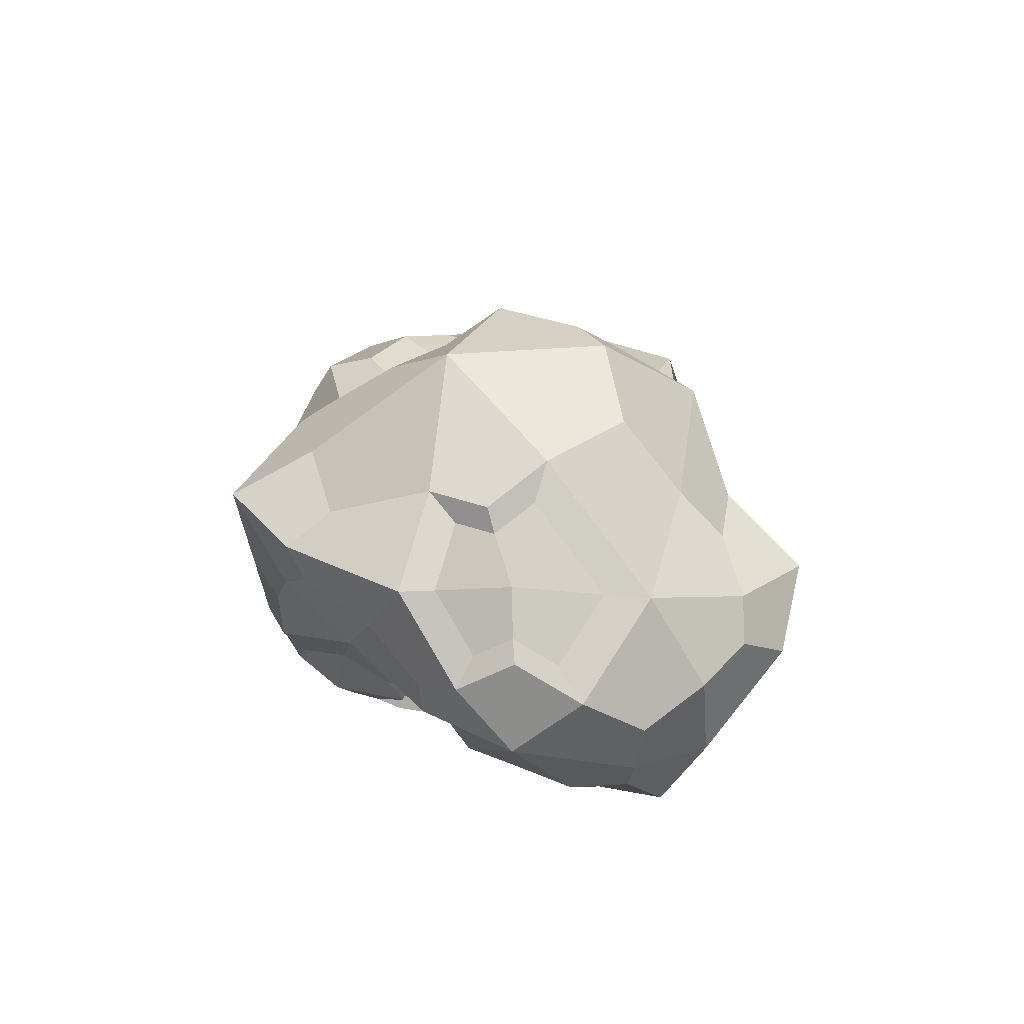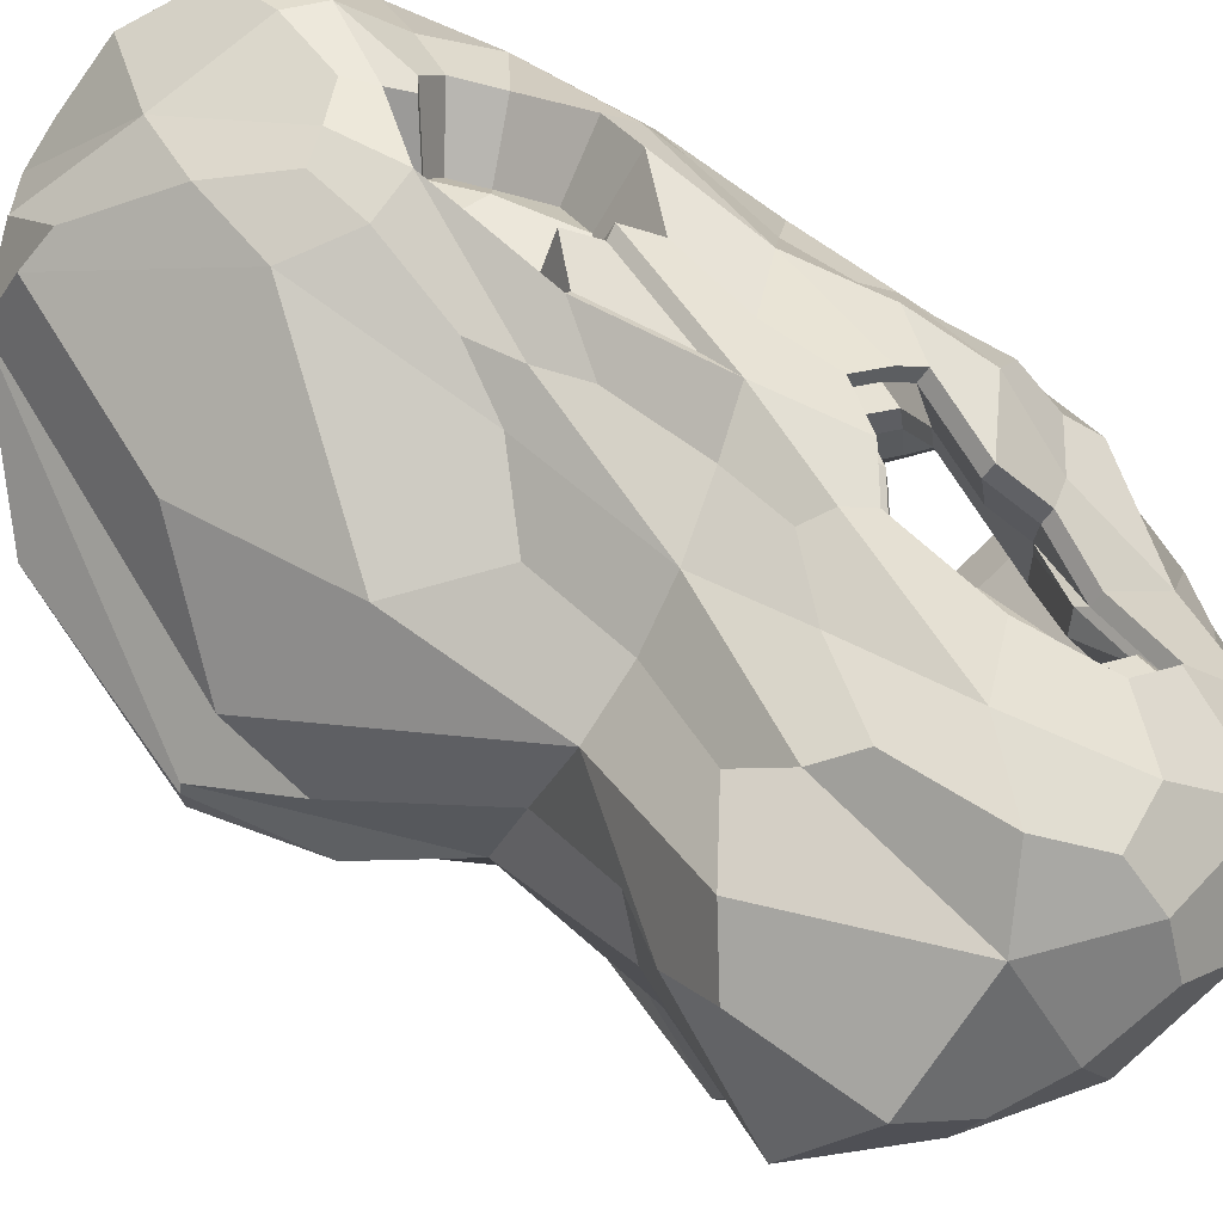
<metadata>
{"format":"obj","ext":"obj","renderer":"f3d","projection":"perspective","resolution":1024,"background":"white","views":[{"elev":-70.6,"azim":-4.0,"up":"+Z"},{"elev":48.4,"azim":119.4,"up":"+Y"}]}
</metadata>
<code>
o Icosphere
v 0.1374 -0.9758 0.2539
v 0.7685 -0.8447 0.5952
v -0.2982 -0.9847 0.1186
v -0.4244 -1.368 -0.3041
v 0.25 -1.564 -0.5028
v 0.9974 -0.743 1.376
v -0.5842 -0.5067 2.176
v -1.027 -0.3624 0.1814
v -1.034 -0.4116 -1.348
v 1.132 -0.3042 -1.553
v 0.1764 -0.06405 2.574
v -1.004 -0.27 2.02
v -1.121 -0.06079 -0.1646
v -0.4355 -0.07283 -1.777
v 1.407 0.07879 -0.8195
v -0.755 1.071 2.211
v -1.251 0.5133 1.55
v -0.9262 0.6129 -0.04314
v -0.04917 0.6567 -0.5638
v 0.04151 0.7818 0.8314
v 0.6614 0.2435 1.578
v -0.02118 0.7367 0.3847
v 0.1515 0.6683 -0.3814
v -0.5227 0.9171 0.4218
v -0.3981 0.7696 -0.2657
v -0.676 0.6355 -0.4194
v -0.9199 0.9256 0.8824
v -1.057 0.7392 0.6341
v -1.24 0.5529 0.9
v -0.8541 0.9087 1.417
v -1.139 0.8489 1.846
v -1.033 0.8992 2.192
v -0.59 1.054 1.356
v -0.4981 1.096 1.589
v -0.1316 1.043 1.479
v 0.4176 0.3468 0.4049
v 0.8387 0.3512 -0.5087
v 0.7481 0.6175 -0.9448
v 0.05526 0.4844 -1.43
v -0.3235 0.1927 -1.479
v -0.6089 0.3139 -0.9038
v -1.098 0.4157 -0.2491
v -1.119 0.2263 0.04415
v -1.254 0.2964 0.5113
v -1.252 0.2908 1.597
v -1.185 0.251 2.15
v -1.029 0.4755 2.451
v -0.3677 0.5778 2.646
v -0.04345 0.3533 2.65
v 0.1355 0.6532 2.287
v 0.619 0.4333 -1.671
v 0.6512 0.02251 -1.918
v 0.011 -0.2957 -1.965
v -1.069 0.2354 -0.7284
v -1.201 -0.1414 -0.9217
v -1.344 -0.3093 -0.531
v -1.369 0.07256 0.8844
v -1.309 -0.3207 0.7094
v -1.229 -0.597 1.264
v -0.6183 0.201 2.574
v -0.3453 -0.2213 2.526
v 0.175 -0.4447 2.379
v 0.6614 0.2435 1.578
v 0.988 -0.4653 0.8605
v 0.9028 -0.3296 -0.2188
v 1.021 -0.7109 -1.154
v 0.473 -1.292 -1.226
v -0.1643 -0.9649 -1.682
v -0.9254 -0.7458 -1.277
v -1.02 -1.097 -0.6668
v -1.153 -0.79 -0.3851
v -0.8265 -0.6922 0.07304
v -0.589 -0.8259 0.2879
v -0.8731 -0.9439 0.8871
v 0.9409 -0.7858 -0.3903
v 0.6468 -0.879 0.06885
v 0.5015 -1.195 -0.005745
v -0.4365 -1.032 1.194
v 0.1624 -0.94 0.7192
v 0.5817 -1.001 1.031
v -0.09805 -0.991 0.2225
v 0.7185 -0.9259 0.7289
v -0.433 -0.8766 1.7
v 0.9355 -0.8134 0.8116
v 1.074 -0.8113 -0.8104
v -0.3755 -1.138 -0.06266
v -0.9428 -0.5587 0.1691
v -0.1549 -1.62 -0.4417
v -1.122 -0.5865 -1.382
v 1.116 -0.5077 -1.438
v 0.676 -0.3766 2.194
v 0.7317 0.2749 0.7549
v -0.8355 -0.3441 2.196
v -0.4525 0.3458 2.647
v -1.07 -0.194 0.03591
v -1.307 0.1586 1.256
v -0.6982 -0.26 -1.518
v -1.106 0.3567 -0.5372
v 1.357 -0.1911 -1.344
v 0.3431 0.4708 -1.669
v -0.5373 0.8793 2.493
v -1.258 0.4294 1.634
v -1.026 0.5333 -0.1437
v 0.07231 0.5683 -1.046
v 0.1689 0.5949 0.6057
v -0.9006 1.044 2.179
v -1.233 0.5189 1.206
v -0.8381 0.6866 -0.2349
v 0.06006 0.7197 -0.4747
v -0.6865 -1.04 1.067
v 0.3324 -1.081 0.1586
v 0.4942 -0.9589 1.621
v 0.9664 -0.5882 -0.3156
v 0.4662 -1.406 -0.2334
v -0.9293 -0.7711 -0.1324
v -1.122 -0.819 1.098
v -0.4447 -0.9613 -1.495
v -1.345 -0.5927 -0.5186
v -0.005228 -0.3977 -1.903
v 0.2739 0.5342 2.351
v 1.263 -0.1004 -0.541
v -0.8347 0.3245 2.547
v 0.1542 -0.2006 2.558
v -1.328 0.1773 0.6289
v -1.164 -0.4411 1.699
v -0.8483 0.2022 -0.8457
v -1.265 -0.1471 -0.3624
v 0.816 0.6105 -1.442
v -0.2552 -0.1342 -1.936
v 0.01662 0.9587 1.813
v -1.062 0.7135 2.343
v -1.231 0.464 0.6543
v -0.5339 0.4925 -0.7226
v 0.419 0.6005 -0.6061
v -0.6987 1.019 1.421
v -0.08766 0.9606 1.225
v -0.9506 0.8457 1.237
v -0.7888 0.9834 0.6494
v -0.4404 0.9835 0.5593
v -0.1645 0.9058 0.578
v 0.02366 0.7527 0.6038
v 0.07018 0.7069 -0.07735
v -0.4287 0.8259 0.05979
v -0.2135 0.7614 -0.4624
v -0.556 0.7124 -0.3547
v -1.003 0.8655 0.7774
v -0.9475 0.6551 0.2476
v -1.229 0.6358 0.8527
v -0.9799 0.9109 1.613
v -1.308 0.6741 1.821
v -1.081 0.9184 2.049
v -0.5387 1.081 1.453
v -0.6416 1.13 1.904
v -0.2826 1.087 1.511
v 0.5541 0.3074 -0.07447
v 1.228 0.3245 -0.7088
v 0.8392 0.5153 -0.7672
v -0.17 0.3676 -1.516
v -0.4036 0.0997 -1.696
v -0.4527 0.2165 -1.151
v -1.148 0.3141 -0.0374
v -1.113 0.106 -0.1393
v -1.176 0.2629 0.2801
v -1.26 0.3233 1.881
v -1.056 -0.02813 2.089
v -1.134 0.3572 2.397
v -0.1797 0.472 2.661
v -0.01512 0.079 2.656
v 0.06669 0.5323 2.536
v 0.6291 0.2599 -1.839
v 0.9337 -0.1573 -1.75
v 0.3423 -0.1373 -2.016
v -1.17 0.09795 -0.8453
v -1.138 -0.3276 -1.189
v -1.349 -0.2362 -0.7036
v -1.378 -0.1023 0.7883
v -1.101 -0.348 0.3548
v -1.297 -0.4717 0.9836
v -0.5513 -0.01582 2.554
v -0.4331 -0.3642 2.397
v -0.08325 -0.2946 2.543
v 0.9901 -0.2391 1.191
v 1.017 -0.6531 1.352
v 0.78 -0.3202 0.1819
v 0.7869 -0.9344 -1.182
v 0.3721 -1.568 -0.8578
v 0.1059 -1.155 -1.501
v -1.05 -0.9567 -0.9891
v -0.6971 -1.275 -0.4873
v -1.149 -0.958 -0.5074
v -0.7295 -0.7761 0.1846
v -0.4412 -0.9068 0.1975
v -0.6397 -0.8492 0.4982
v 0.718 -0.86 -0.0657
v 0.6585 -0.8042 0.3055
v 0.6728 -1.086 -0.03528
v -0.1316 -1.028 0.983
v 0.195 -0.9148 0.3891
v 0.4176 -0.9813 0.8582
v 0.04421 -1.334 0.0104
v 0.9233 -0.9177 1.42
v -0.912 -0.7888 1.743
v -1.027 -0.3624 0.1814
v -0.5555 -0.5549 -1.794
v 1.444 -0.5274 -1.017
v -0.7735 0.7436 2.564
v -1.276 0.3879 1.03
v -0.8936 0.5139 -0.5665
v 0.5214 0.6989 -1.187
v 0.1449 0.8708 1.444
v -0.2353 -0.9298 0.4868
v 0.5647 -0.9417 0.2889
v 0.1023 -0.9776 1.675
v 0.7786 -0.6687 0.3356
v 0.8714 -1.275 -0.5382
v -0.7135 -0.9897 -0.09037
v -0.9965 -0.7159 0.5008
v -0.4061 -1.517 -1.04
v -1.441 -0.6963 -0.9697
v 0.6372 -0.5912 -1.755
v 0.2458 0.1721 2.565
v 0.7354 0.0252 0.02241
v -0.86 -0.002105 2.453
v -0.2163 -0.007032 2.664
v -1.125 0.01642 0.2258
v -1.027 -0.3624 0.1814
v -0.8024 -0.05319 -1.269
v -1.287 0.1216 -0.46
v 1.007 0.2861 -1.512
v 0.03135 0.1732 -1.923
v -0.2071 0.9191 2.148
v -1.286 0.6441 2.177
v -1.176 0.5085 0.336
v -0.04917 0.6567 -0.5638
v 0.3573 0.5365 -0.1097
v -0.7767 1.123 1.784
v -0.2826 1.055 1.184
v -1.241 0.7224 1.415
v -0.7443 0.8147 0.1594
v -0.1459 0.8646 -0.04741
v -0.3189 0.7297 0.8351
v -0.1465 0.6555 0.6882
v -0.3545 0.714 0.6741
v -0.4313 0.7689 1.141
v -0.4165 0.664 0.5705
v -0.617 0.7139 0.742
v -0.7158 0.6703 0.9176
v -0.739 0.6101 1.184
v -0.6662 0.6576 1.32
v -0.5491 0.7407 1.324
v -0.4672 0.767 1.274
v -0.4286 0.7871 1.348
v -0.2355 0.7677 1.145
v -0.5883 0.7479 1.094
v -0.04917 0.6567 -0.5638
v 0.07231 0.5683 -1.046
v -0.2135 0.7614 -0.4624
v -0.3981 0.7696 -0.2657
v -0.556 0.7124 -0.3547
v -0.676 0.6355 -0.4194
v -0.5339 0.4925 -0.7226
v 0.05526 0.4844 -1.43
v -0.17 0.3676 -1.516
v -0.3235 0.1927 -1.479
v -0.4527 0.2165 -1.151
v -0.6089 0.3139 -0.9038
v -0.04917 0.6567 -0.5638
v 0.07231 0.5683 -1.046
v -0.2135 0.7614 -0.4624
v -0.3981 0.7696 -0.2657
v -0.556 0.7124 -0.3547
v -0.676 0.6355 -0.4194
v -0.5339 0.4925 -0.7226
v 0.05526 0.4844 -1.43
v -0.17 0.3676 -1.516
v -0.3235 0.1927 -1.479
v -0.4527 0.2165 -1.151
v -0.6089 0.3139 -0.9038
v 0.07231 0.5683 -1.046
v -0.2135 0.7614 -0.4624
v -0.3981 0.7696 -0.2657
v -0.556 0.7124 -0.3547
v -0.676 0.6355 -0.4194
v -0.5339 0.4925 -0.7226
v 0.05526 0.4844 -1.43
v -0.17 0.3676 -1.516
v -0.3235 0.1927 -1.479
v -0.4527 0.2165 -1.151
v -0.6089 0.3139 -0.9038
v -0.06938 0.5709 -0.5862
v -0.02392 0.5953 -0.5351
v 0.09756 0.5068 -1.017
v -0.1883 0.7 -0.4338
v -0.3729 0.7081 -0.237
v -0.5308 0.651 -0.326
v -0.6507 0.574 -0.3908
v -0.5087 0.4311 -0.694
v 0.0805 0.423 -1.401
v -0.1447 0.3061 -1.487
v -0.2983 0.1313 -1.451
v -0.4275 0.155 -1.123
v -0.5836 0.2525 -0.8751
v -0.3611 0.9566 0.7179
v 0.03121 0.4976 -0.9855
v -0.2055 0.6575 -0.5024
v -0.3583 0.6643 -0.3394
v -0.4891 0.617 -0.4131
v -0.7189 0.3352 -0.4264
v -0.6013 0.2168 -0.6775
v 0.01709 0.4282 -1.303
v -0.1694 0.3314 -1.375
v -0.2966 0.1867 -1.344
v -0.6633 0.0689 -0.8275
v -0.1976 0.8861 0.5786
v -0.3948 0.9416 0.5652
v -0.1848 0.7072 0.6573
v -0.308 0.7603 0.7623
v -0.1843 0.8567 0.1316
v -0.3334 0.749 0.6473
v 0.7317 0.2749 0.7549
v 0.2739 0.5342 2.351
v 0.1449 0.8708 1.444
v 0.6614 0.2435 1.578
v 0.7317 0.2749 0.7549
v 0.2739 0.5342 2.351
v 0.1449 0.8708 1.444
v -0.8996 -0.1965 2.066
v -0.9487 0.02891 2.131
v -1.05 -0.356 1.767
v -1.131 0.3262 1.672
v -1.139 0.3565 1.936
v -1.183 0.203 1.354
v -1.069 0.2891 2.188
v -1.24 0.1228 1.008
v -1.249 -0.04025 0.9183
v -1.184 -0.2438 0.8447
v -1.173 -0.3846 1.1
v -1.11 -0.5014 1.361
v -1.173 -0.02188 1.585
v -0.9428 -0.5587 0.1691
v -1.07 -0.194 0.03591
v -1.121 -0.06079 -0.1646
v -1.265 -0.1471 -0.3624
v -1.344 -0.3093 -0.531
v -1.345 -0.5927 -0.5186
v -1.153 -0.79 -0.3851
v -0.9293 -0.7711 -0.1324
v -0.8265 -0.6922 0.07304
v -1.027 -0.3624 0.1814
v -0.9428 -0.5587 0.1691
v -1.07 -0.194 0.03591
v -1.121 -0.06079 -0.1646
v -1.265 -0.1471 -0.3624
v -1.344 -0.3093 -0.531
v -1.345 -0.5927 -0.5186
v -1.153 -0.79 -0.3851
v -0.9293 -0.7711 -0.1324
v -0.8265 -0.6922 0.07304
v -0.9378 -0.3486 0.0649
v -0.9428 -0.5587 0.1691
v -1.07 -0.194 0.03591
v -1.121 -0.06079 -0.1646
v -1.265 -0.1471 -0.3624
v -1.344 -0.3093 -0.531
v -1.345 -0.5927 -0.5186
v -1.153 -0.79 -0.3851
v -0.9293 -0.7711 -0.1324
v -0.8265 -0.6922 0.07304
v 0.000935 -0.359 -1.926
v -0.8684 -0.5104 0.05477
v -0.9729 -0.2098 -0.05499
v -1.015 -0.09998 -0.2202
v -1.134 -0.1711 -0.3833
v -1.199 -0.3049 -0.5223
v -1.2 -0.5384 -0.5121
v -1.042 -0.7011 -0.402
v -0.8572 -0.6854 -0.1938
v -0.7725 -0.6204 -0.02439
v -0.2106 -0.2306 -1.903
v 0.2642 -0.2331 -1.967
v -0.1384 -0.8907 -1.702
v -0.3612 -0.8878 -1.553
v 0.07635 -1.041 -1.557
v -0.4491 -0.5649 -1.791
v 0.4985 -0.5938 -1.759
v -0.02521 -0.6277 -1.825
v -0.1832 -0.2897 -1.883
v 0.2164 -0.2918 -1.937
v -0.1225 -0.8453 -1.714
v -0.31 -0.8429 -1.588
v 0.05825 -0.9722 -1.592
v -0.3841 -0.5711 -1.788
v 0.4136 -0.5953 -1.762
v -0.8539 -0.2316 -0.08375
v -0.7845 -0.3934 -0.09387
v -0.889 -0.09276 -0.2036
v -0.9311 0.01703 -0.3689
v -1.05 -0.05411 -0.532
v -1.115 -0.1878 -0.671
v -1.116 -0.4214 -0.6607
v -0.9578 -0.5841 -0.5507
v -0.7387 -0.5888 -0.278
v -0.6886 -0.5034 -0.173
v -0.1006 0.4521 -0.5857
v -4.4e-05 0.3788 -0.985
v -0.2367 0.5387 -0.5018
v -0.3896 0.5455 -0.3389
v -0.5204 0.4982 -0.4126
v -0.7501 0.2164 -0.4259
v -0.01417 0.3094 -1.303
v -0.2007 0.2126 -1.374
v -0.3195 0.1094 -1.343
v -0.4265 0.1291 -1.072
v -0.6863 -0.008351 -0.8265
v -0.1694 0.3314 -1.375
v -0.2966 0.1867 -1.344
v -0.1694 0.3314 -1.375
v -0.2966 0.1867 -1.344
v -0.3957 0.01913 -1.075
v -0.6555 -0.1183 -0.83
v -0.1753 0.2582 -0.565
v -0.07469 0.1849 -0.9642
v -0.3114 0.3448 -0.4811
v -0.4642 0.3516 -0.3182
v -0.595 0.3043 -0.3919
v -0.08881 0.1155 -1.282
v -0.2753 0.01871 -1.354
v -0.4202 0.004358 -0.4218
v -0.3196 -0.0689 -0.8211
v -0.2991 -0.1587 -1.074
v -0.5202 -0.2351 -1.21
v -0.5202 -0.2351 -1.21
v -0.3196 -0.0689 -0.8211
v -0.1753 0.2582 -0.565
v -0.07469 0.1849 -0.9642
v -0.08881 0.1155 -1.282
v -0.4202 0.004358 -0.4218
v -0.3196 -0.0689 -0.8211
v -0.2991 -0.1587 -1.074
v -0.1753 0.2582 -0.565
v -0.07469 0.1849 -0.9642
v -0.08881 0.1155 -1.282
v -0.4202 0.004358 -0.4218
v -0.3196 -0.0689 -0.8211
v -0.2991 -0.1587 -1.074
v -0.6555 -0.1183 -0.83
f 1 81 200 111
f 1 111 212 198
f 1 198 211 81
f 2 84 201 82
f 2 82 212 195
f 2 195 214 84
f 3 86 200 81
f 3 81 211 192
f 3 192 216 86
f 4 88 200 86
f 4 86 216 189
f 4 189 218 88
f 5 114 200 88
f 5 88 218 186
f 5 186 215 114
f 6 91 201 84
f 6 84 214 183
f 6 183 221 91
f 7 93 202 83
f 7 83 213 180
f 7 180 223 93
f 56 118 345 344
f 8 87 217 177
f 8 177 225 95
f 9 97 204 89
f 9 89 219 174
f 9 174 227 97
f 10 99 205 90
f 10 90 220 171
f 10 171 229 99
f 11 123 201 91
f 11 91 221 168
f 11 168 224 123
f 12 125 202 93
f 12 93 223 165
f 176 58 336 335
f 115 72 348 347
f 13 95 225 162
f 13 162 228 127
f 14 129 204 97
f 14 97 227 159
f 14 159 230 129
f 15 121 205 99
f 15 99 229 156
f 15 156 222 121
f 16 106 206 101
f 16 101 231 153
f 16 153 236 106
f 17 107 207 102
f 17 102 232 150
f 17 150 238 107
f 18 108 208 103
f 18 103 233 147
f 18 147 239 108
f 19 109 209 104
f 104 39 262 256
f 19 144 240 109
f 20 136 210 105
f 20 105 235 141
f 20 141 237 136
f 30 135 250 249
f 242 140 314 316
f 139 24 245 243
f 22 140 237 141
f 22 141 235 142
f 22 142 240 140
f 23 142 235 134
f 23 134 209 109
f 23 109 240 142
f 24 139 240 143
f 24 143 239 138
f 237 140 242 253
f 25 143 240 144
f 40 160 265 264
f 25 145 239 143
f 26 145 259 260
f 26 133 208 108
f 26 108 239 145
f 27 138 239 146
f 27 146 238 137
f 135 33 251 250
f 28 146 239 147
f 28 147 233 148
f 28 148 238 146
f 29 148 233 132
f 29 132 207 107
f 29 107 238 148
f 30 137 238 149
f 30 149 236 135
f 140 240 318 314
f 31 149 238 150
f 31 150 232 151
f 31 151 236 149
f 32 151 232 131
f 32 131 206 106
f 32 106 236 151
f 33 135 236 152
f 24 138 246 245
f 138 27 247 246
f 34 152 236 153
f 34 153 231 154
f 34 154 237 152
f 35 154 231 130
f 35 130 210 136
f 35 136 237 154
f 36 92 222 155
f 36 155 235 105
f 36 105 210 92
f 37 155 222 156
f 37 156 229 157
f 37 157 235 155
f 38 157 229 128
f 38 128 209 134
f 38 134 235 157
f 39 100 230 158
f 41 133 261 266
f 39 104 209 100
f 40 158 230 159
f 40 159 227 160
f 39 158 263 262
f 41 160 227 126
f 41 126 208 133
f 145 25 258 259
f 42 98 228 161
f 42 161 233 103
f 42 103 208 98
f 43 161 228 162
f 43 162 225 163
f 43 163 233 161
f 44 163 225 124
f 44 124 207 132
f 44 132 233 163
f 45 164 232 102
f 45 102 207 96
f 58 178 337 336
f 46 165 223 166
f 46 166 232 164
f 47 166 223 122
f 47 122 206 131
f 47 131 232 166
f 48 94 224 167
f 48 167 231 101
f 48 101 206 94
f 49 167 224 168
f 49 168 221 169
f 49 169 231 167
f 50 169 221 120
f 50 120 210 130
f 50 130 231 169
f 51 128 229 170
f 51 170 230 100
f 51 100 209 128
f 52 170 229 171
f 52 171 220 172
f 52 172 230 170
f 129 53 369 379
f 220 187 383 385
f 53 129 230 172
f 54 126 227 173
f 54 173 228 98
f 54 98 208 126
f 55 173 227 174
f 55 174 219 175
f 55 175 228 173
f 56 175 219 118
f 13 127 343 342
f 56 127 228 175
f 57 124 225 176
f 165 46 333 328
f 57 96 207 124
f 58 176 225 177
f 58 177 217 178
f 59 178 217 116
f 59 116 202 125
f 45 96 332 330
f 60 122 223 179
f 60 179 224 94
f 60 94 206 122
f 61 179 223 180
f 61 180 213 181
f 61 181 224 179
f 62 181 213 112
f 62 112 201 123
f 62 123 224 181
f 63 120 221 182
f 63 182 222 92
f 92 210 322 320
f 183 64 221
f 64 183 214 184
f 64 184 222 182
f 65 184 214 113
f 65 113 205 121
f 65 121 222 184
f 66 85 215 185
f 66 185 220 90
f 66 90 205 85
f 67 185 215 186
f 67 186 218 187
f 67 187 220 185
f 68 187 218 117
f 187 68 381 383
f 172 220 385 380
f 69 117 218 188
f 69 188 219 89
f 69 89 204 117
f 70 188 218 189
f 70 189 216 190
f 70 190 219 188
f 71 190 216 115
f 87 8 226 340
f 71 118 219 190
f 72 115 216 191
f 72 191 217 87
f 118 71 346 345
f 73 191 216 192
f 73 192 211 193
f 73 193 217 191
f 74 193 211 110
f 74 110 202 116
f 74 116 217 193
f 75 113 214 194
f 75 194 215 85
f 75 85 205 113
f 76 194 214 195
f 76 195 212 196
f 76 196 215 194
f 77 196 212 111
f 77 111 200 114
f 77 114 215 196
f 78 110 211 197
f 78 197 213 83
f 78 83 202 110
f 79 197 211 198
f 79 198 212 199
f 79 199 213 197
f 80 199 212 82
f 80 82 201 112
f 80 112 213 199
f 241 244 253 242
f 241 243 254 244
f 245 246 254 243
f 247 248 254 246
f 249 250 254 248
f 251 252 253 244
f 251 244 254 250
f 243 241 317 319
f 137 30 249 248
f 152 237 253 252
f 27 137 248 247
f 33 152 252 251
f 258 257 269 270
f 260 259 271 272
f 264 265 277 276
f 257 255 234 269
f 265 266 278 277
f 261 260 272 273
f 160 41 266 265
f 19 104 256 255
f 158 40 264 263
f 133 26 260 261
f 144 19 255 257
f 25 144 257 258
f 272 271 282 283
f 276 277 288 287
f 269 234 267 280
f 277 278 289 288
f 273 272 283 284
f 268 274 285 279
f 263 264 276 275
f 262 263 275 274
f 259 258 270 271
f 266 261 273 278
f 255 256 268 234
f 256 262 274 268
f 287 288 301 300
f 280 267 291 293
f 288 289 302 301
f 284 283 296 297
f 279 285 298 292
f 267 279 292 291
f 270 269 280 281
f 275 276 287 286
f 274 275 286 285
f 271 270 281 282
f 278 273 284 289
f 234 268 279 267
f 293 291 290 305
f 297 296 308 309
f 292 298 310 304
f 291 292 304 290
f 302 297 309 313
f 283 282 295 296
f 281 280 293 294
f 286 287 300 299
f 285 286 299 298
f 282 281 294 295
f 289 284 297 302
f 296 295 307 308
f 294 293 305 306
f 299 300 312 311
f 298 299 311 310
f 295 294 306 307
f 303 314 318 315
f 314 303 317 316
f 303 315 319 317
f 240 139 315 318
f 241 242 316 317
f 139 243 319 315
f 321 21 323 325
f 63 92 320 21
f 120 63 21 321
f 210 120 321 322
f 320 322 326 324
f 21 320 324 323
f 322 321 325 326
f 327 328 339 329
f 330 332 339 331
f 333 331 339 328
f 334 335 339 332
f 336 337 339 335
f 338 329 339 337
f 46 164 331 333
f 12 165 328 327
f 59 125 329 338
f 57 176 335 334
f 125 12 327 329
f 178 59 338 337
f 164 45 330 331
f 96 57 334 332
f 342 343 353 352
f 346 347 357 356
f 347 348 358 357
f 341 342 352 351
f 343 344 354 353
f 95 13 342 341
f 8 95 341 226
f 71 115 347 346
f 127 56 344 343
f 72 87 340 348
f 350 203 349 360
f 352 353 363 362
f 356 357 367 366
f 357 358 368 367
f 351 352 362 361
f 340 226 203 350
f 345 346 356 355
f 344 345 355 354
f 226 341 351 203
f 348 340 350 358
f 364 365 375 374
f 365 366 376 375
f 360 349 359 370
f 362 363 373 372
f 366 367 377 376
f 355 356 366 365
f 354 355 365 364
f 203 351 361 349
f 358 350 360 368
f 353 354 364 363
f 349 361 371 359
f 368 360 370 378
f 363 364 374 373
f 361 362 372 371
f 367 368 378 377
f 379 369 119 387
f 381 382 390 389
f 383 381 389 391
f 384 379 387 392
f 68 117 382 381
f 204 129 379 384
f 117 204 384 382
f 53 172 380 369
f 119 388 393 386
f 119 386 392 387
f 389 390 392 386
f 389 386 393 391
f 380 385 393 388
f 382 384 392 390
f 369 380 388 119
f 385 383 391 393
f 371 372 397 396
f 377 378 403 402
f 376 377 402 401
f 372 373 398 397
f 370 359 394 395
f 375 376 401 400
f 374 375 400 399
f 359 371 396 394
f 378 370 395 403
f 373 374 399 398
f 308 307 408 409
f 307 306 407 408
f 305 290 404 406
f 310 311 411 410
f 306 305 406 407
f 290 304 405 404
f 304 310 410 405
f 311 312 416 415
f 415 416 418 417
f 413 414 420 419
f 308 409 420 414 313 309
f 312 412 411 311
f 413 419 412
f 406 404 421 423
f 405 410 426 422
f 407 406 423 424
f 404 405 422 421
f 410 411 427 426
f 408 407 424 425
f 419 420 427 411 412
f 421 422 435 434
f 426 427 431 430
f 426 430 439 436
f 427 420 431
f 408 425 409
f 399 420 409 398
f 398 409 397
f 400 401 432
f 401 402 430 431 432
f 435 436 442 441
f 439 438 444 445
f 428 421 434 437
f 422 426 436 435
f 430 429 438 439
f 429 428 437 438
f 441 442 445 444
f 440 441 444 443
f 437 434 440 443
f 436 439 445 442
f 438 437 443 444
f 434 435 441 440
f 403 444 445 439 430 402
f 444 403 395 443
f 409 425 397
f 397 425 396
f 425 424 396
f 421 434 440 424 423
f 443 424 440
f 424 443 396
f 396 443 394
f 395 394 443
f 431 420 399 432
f 400 432 399
f 302 313 301
f 312 300 412
f 412 300 413
f 300 301 413
f 313 413 301
f 414 413 313
f 221 64 182
f 324 326 325 323
l 429 433
l 420 446

</code>
